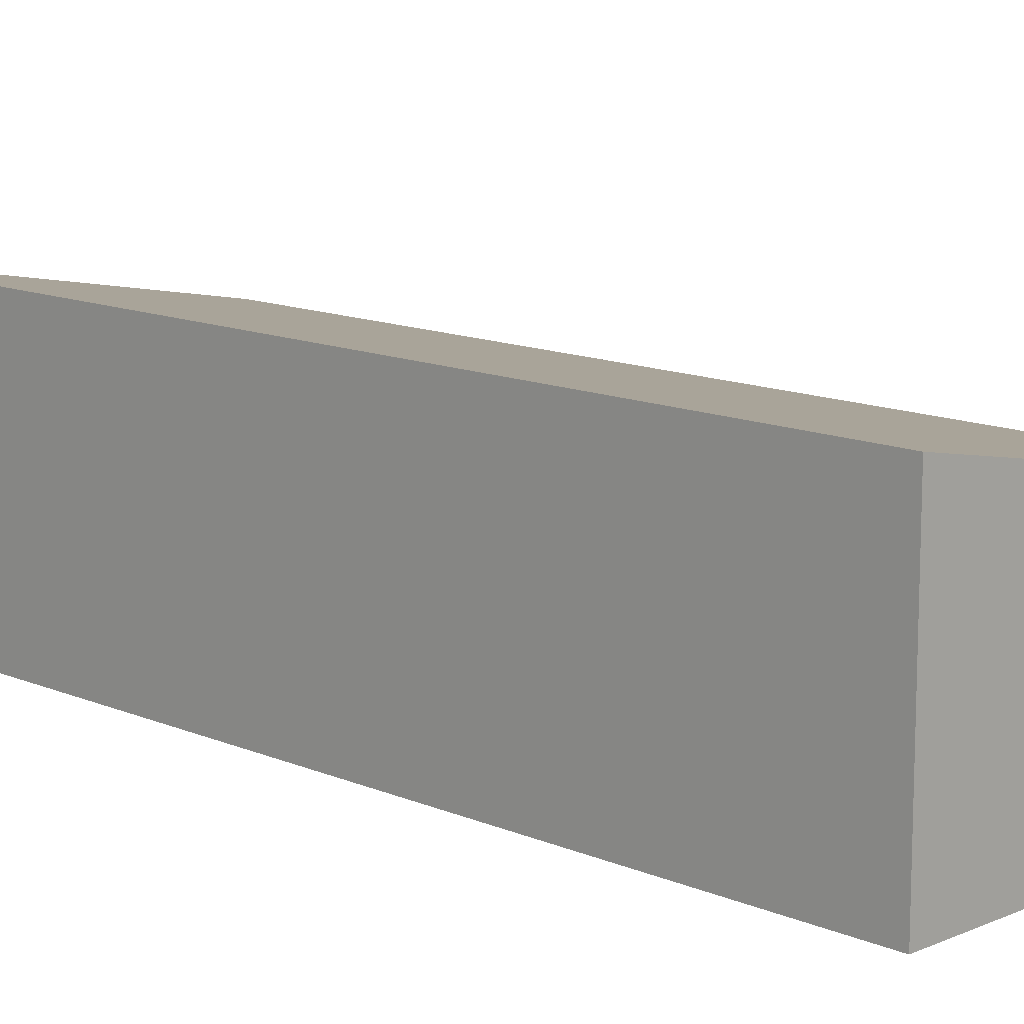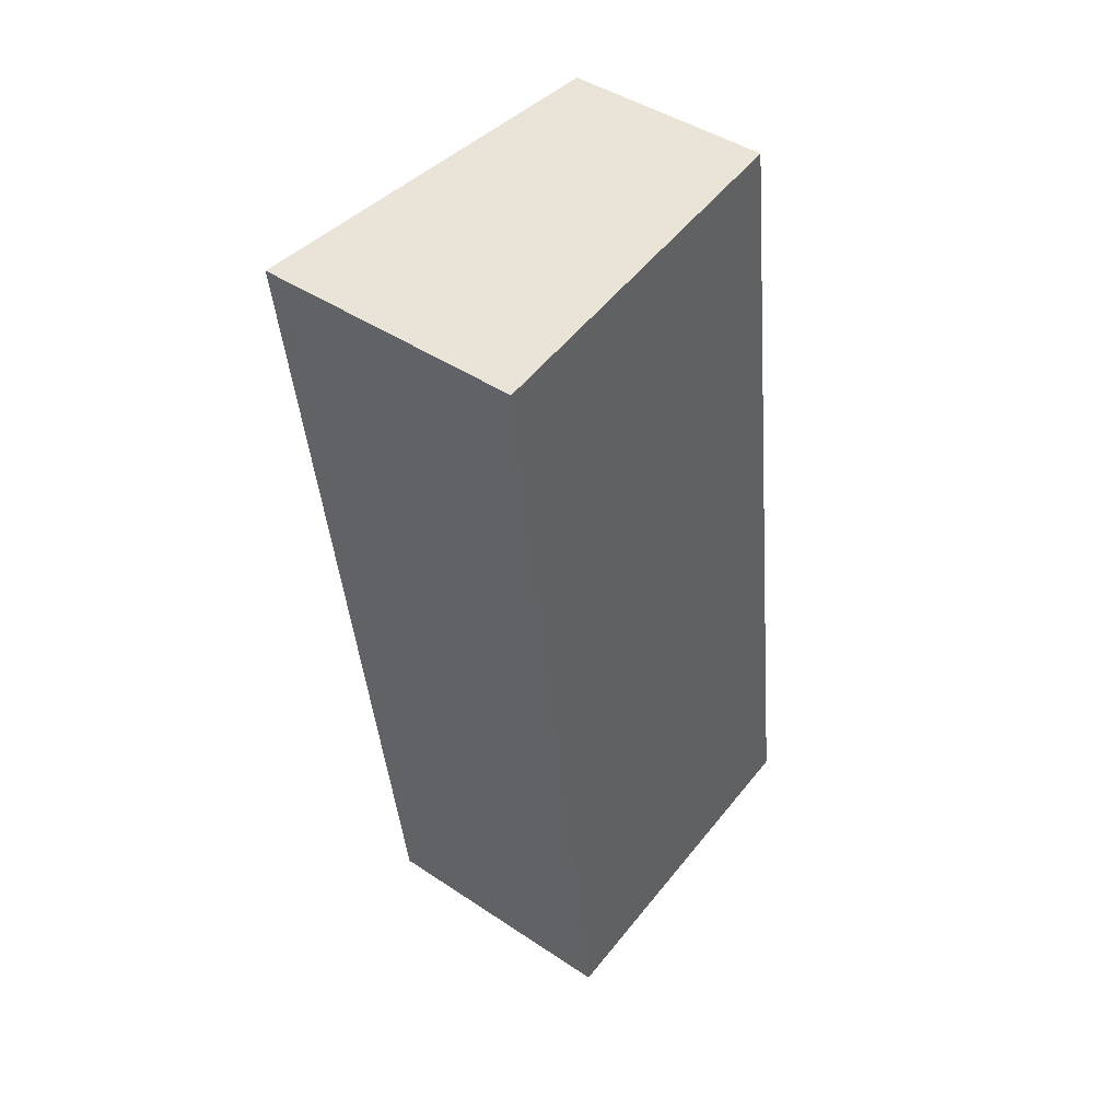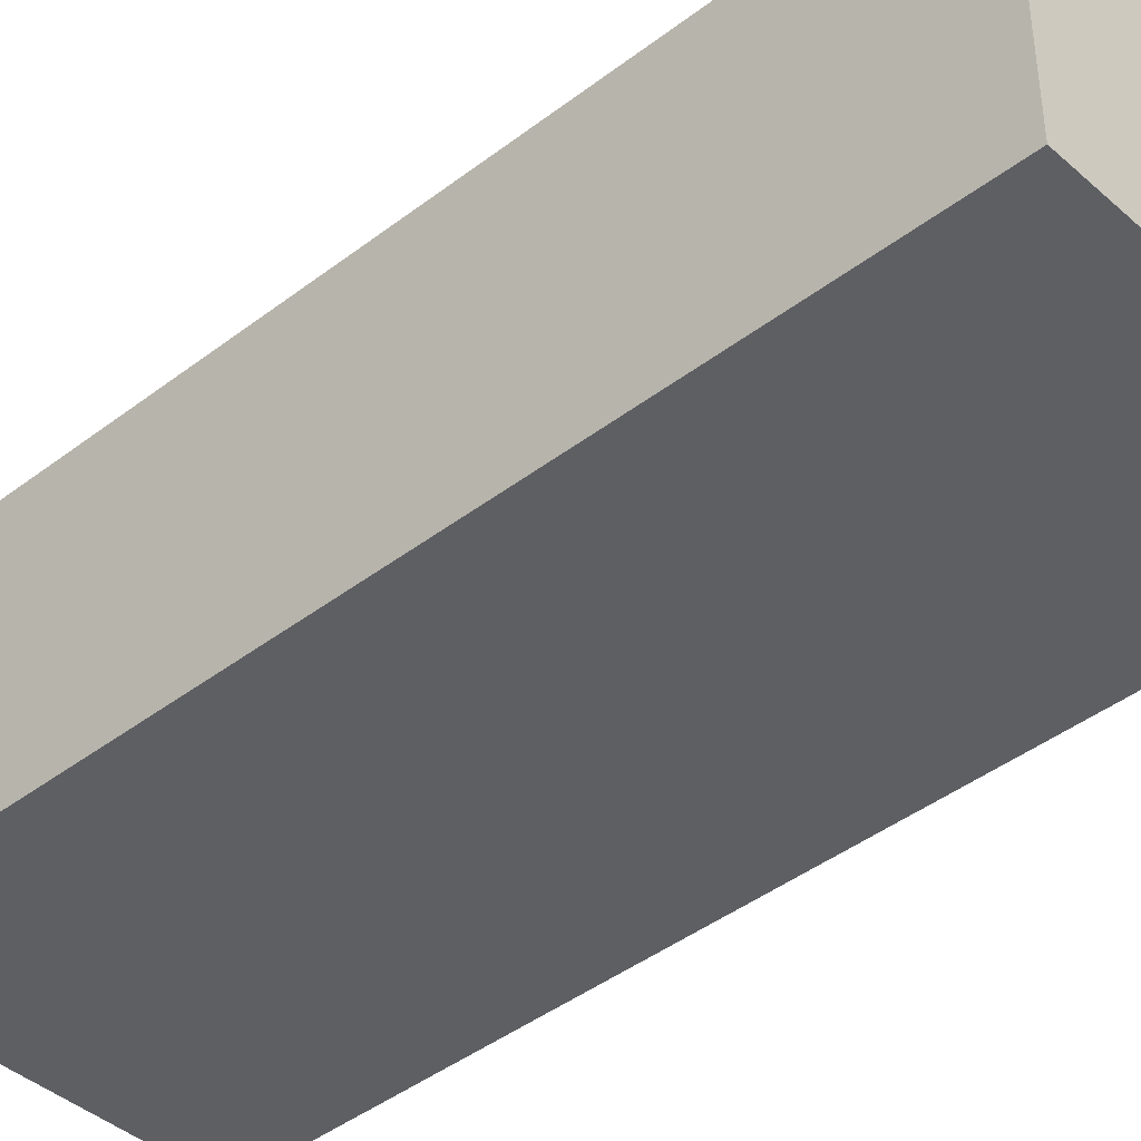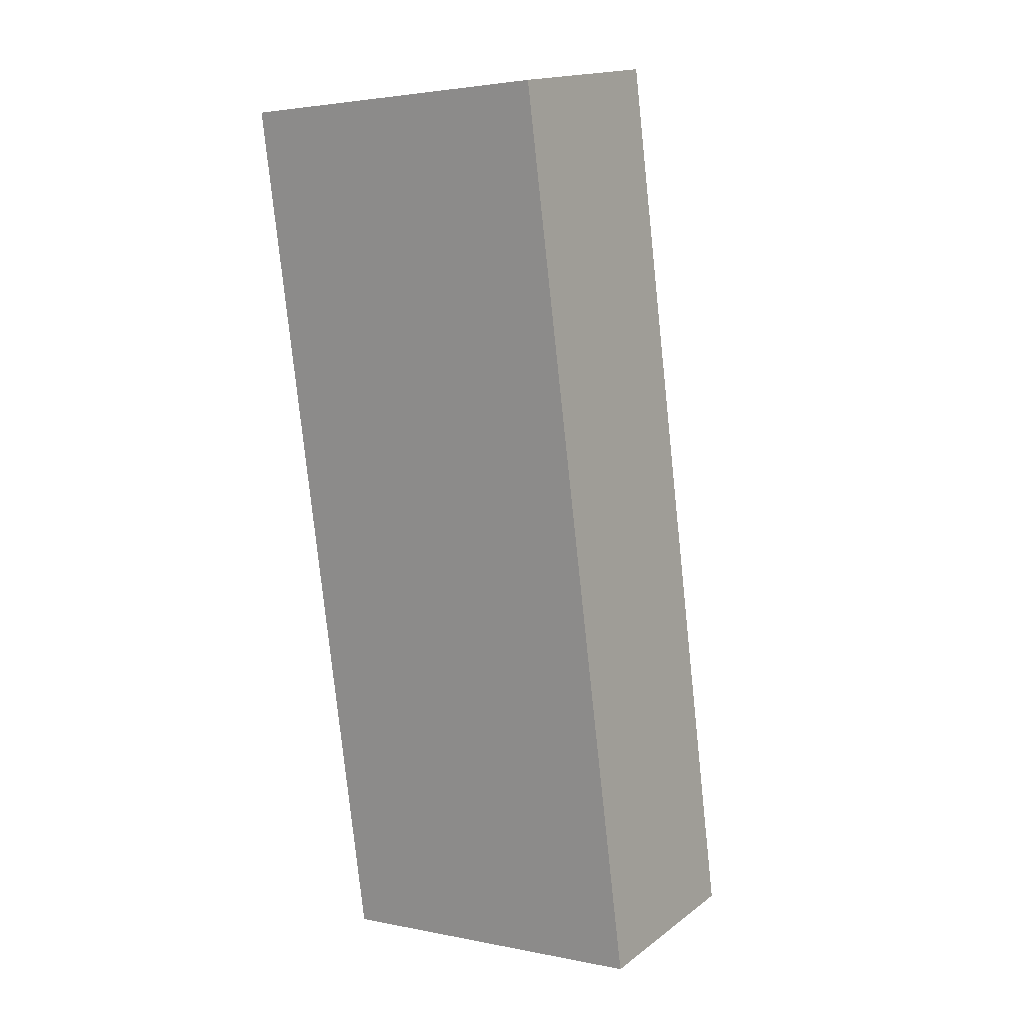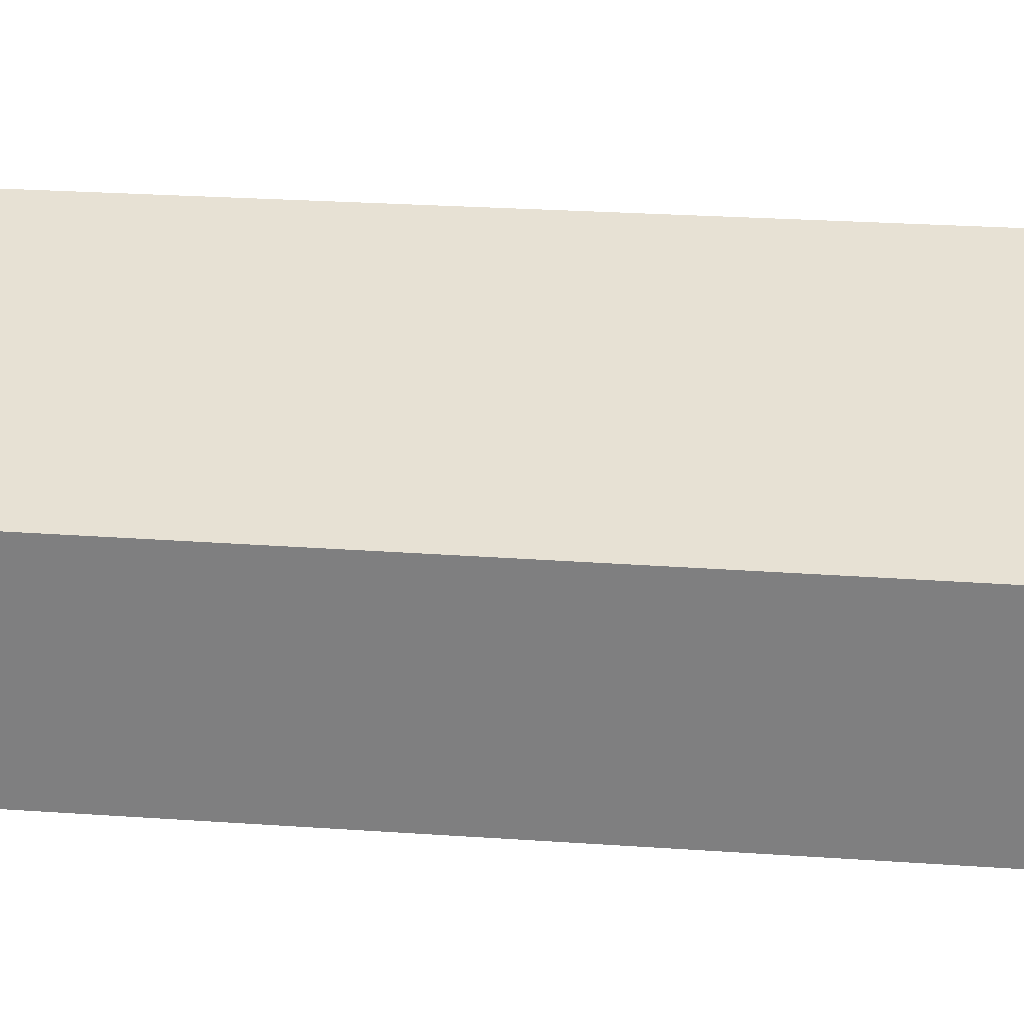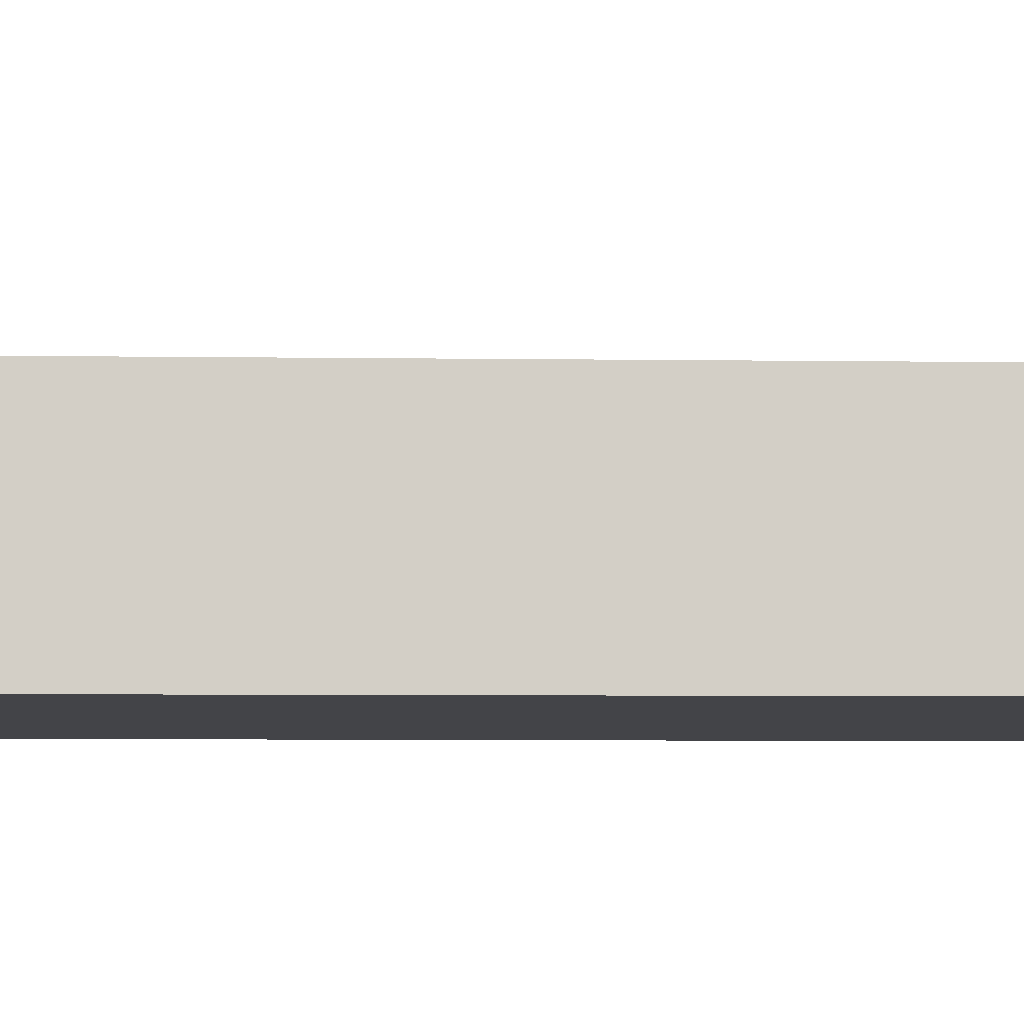
<metadata>
{"format":"obj","ext":"obj","renderer":"f3d","projection":"perspective","resolution":1024,"background":"white","views":[{"elev":12.8,"azim":-52.6,"up":"+Y"},{"elev":44.1,"azim":-51.9,"up":"+Z"},{"elev":-42.0,"azim":-54.5,"up":"+Y"},{"elev":16.5,"azim":34.7,"up":"+Z"},{"elev":29.3,"azim":88.3,"up":"+Y"},{"elev":-8.2,"azim":81.0,"up":"+Y"}]}
</metadata>
<code>
v  0 2.247 1.376e-16
v  3.402 1.779 -7.425
v  0.965 2.247 -7.767
v  3.919 1.68 -7.353
v  2.894 1.692 0.396
v  3.919 4.502e-16 -7.353
v  0.965 4.756e-16 -7.767
v  3.402 4.547e-16 -7.425
v  0 0 0
v  2.894 -2.425e-17 0.396
g defaultobject
f 1 2 3
f 2 1 4
f 4 1 5
f 6 2 4
f 2 6 3
f 3 6 7
f 7 6 8
f 7 1 3
f 1 7 9
f 9 5 1
f 5 9 10
f 10 4 5
f 4 10 6
f 8 9 7
f 9 8 6
f 9 6 10

</code>
